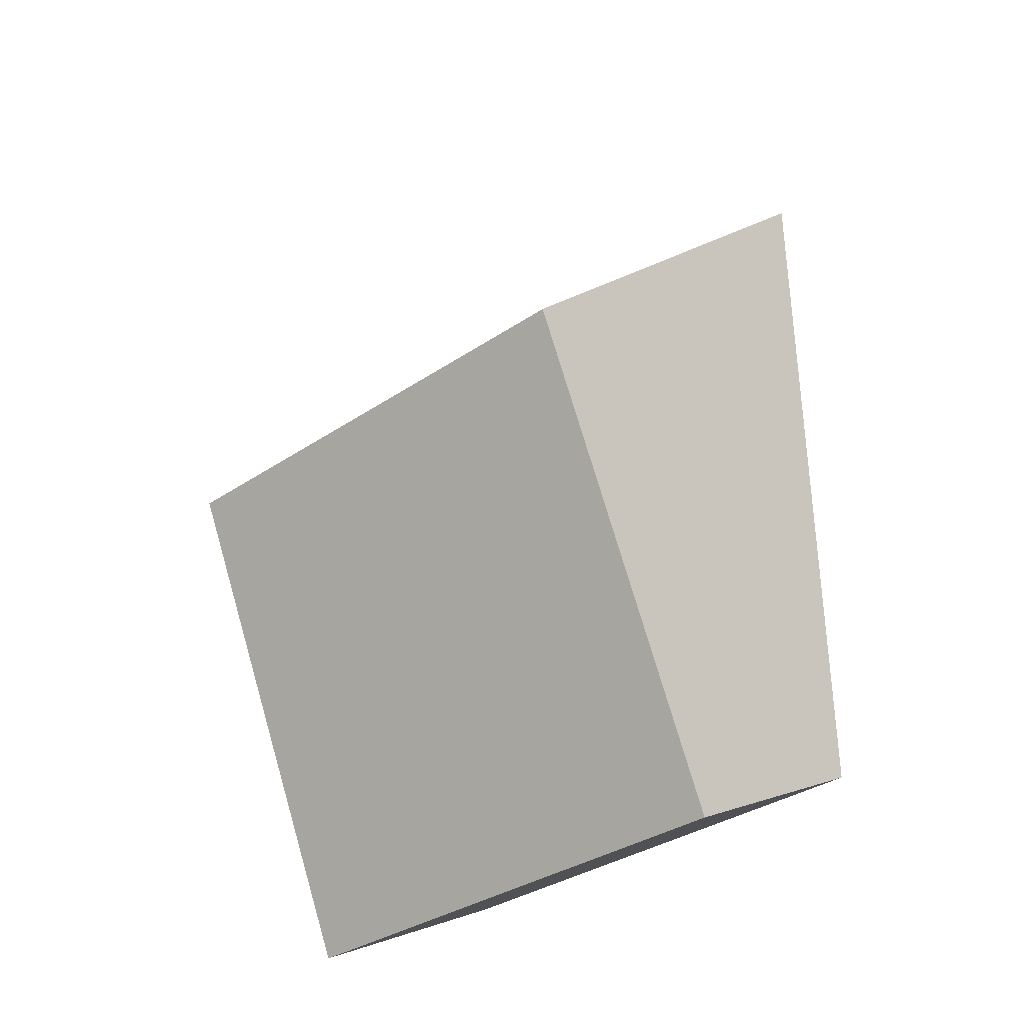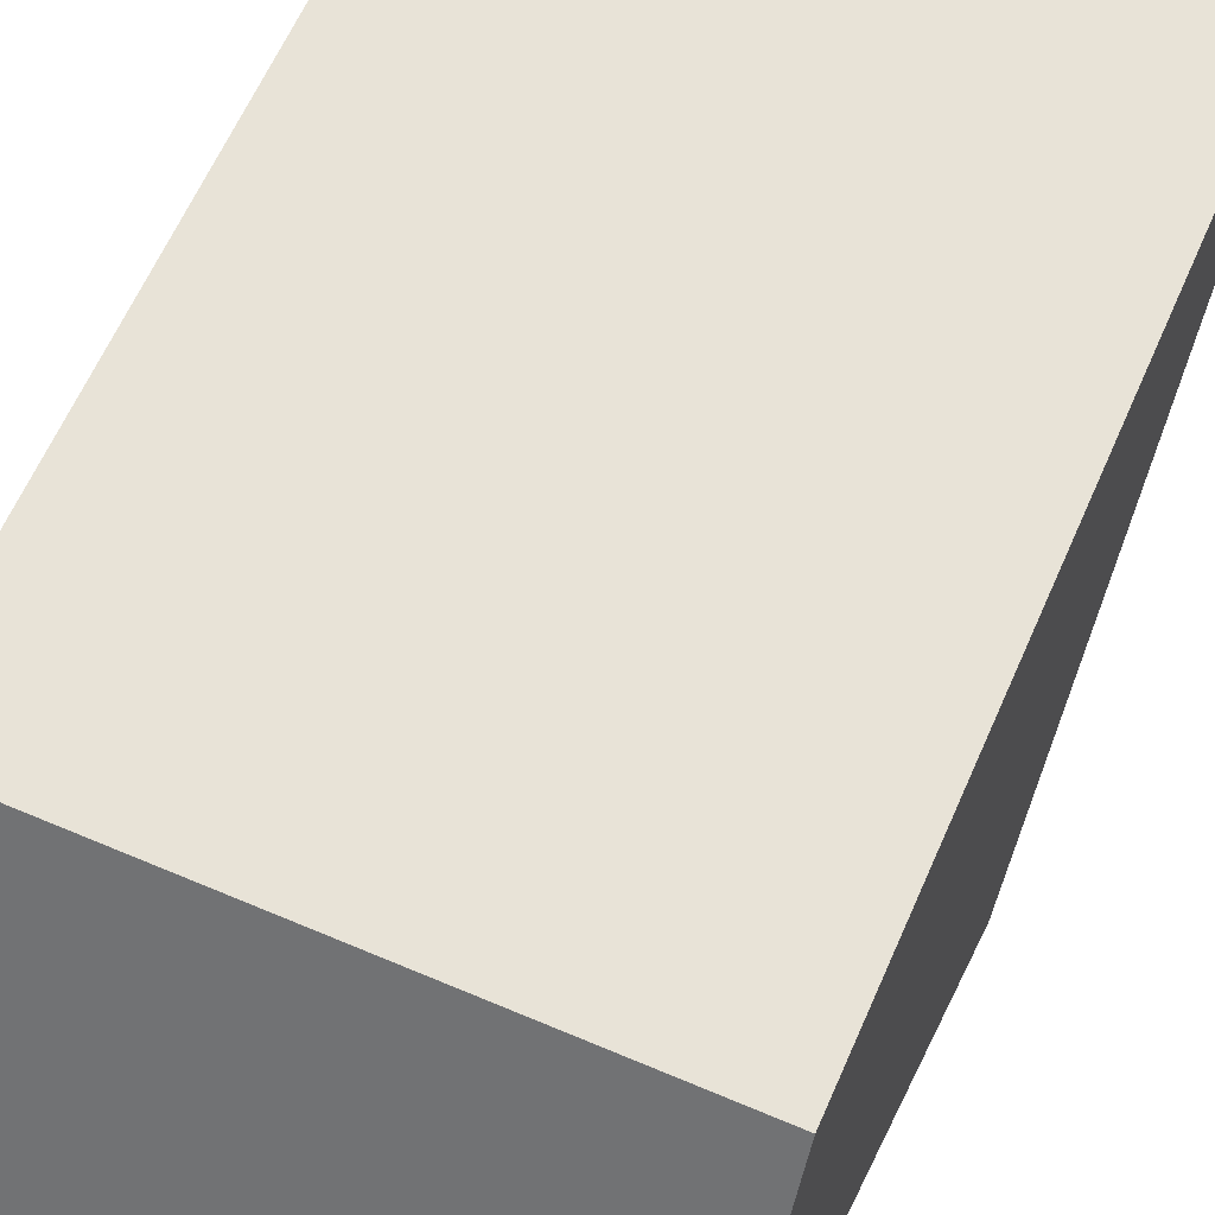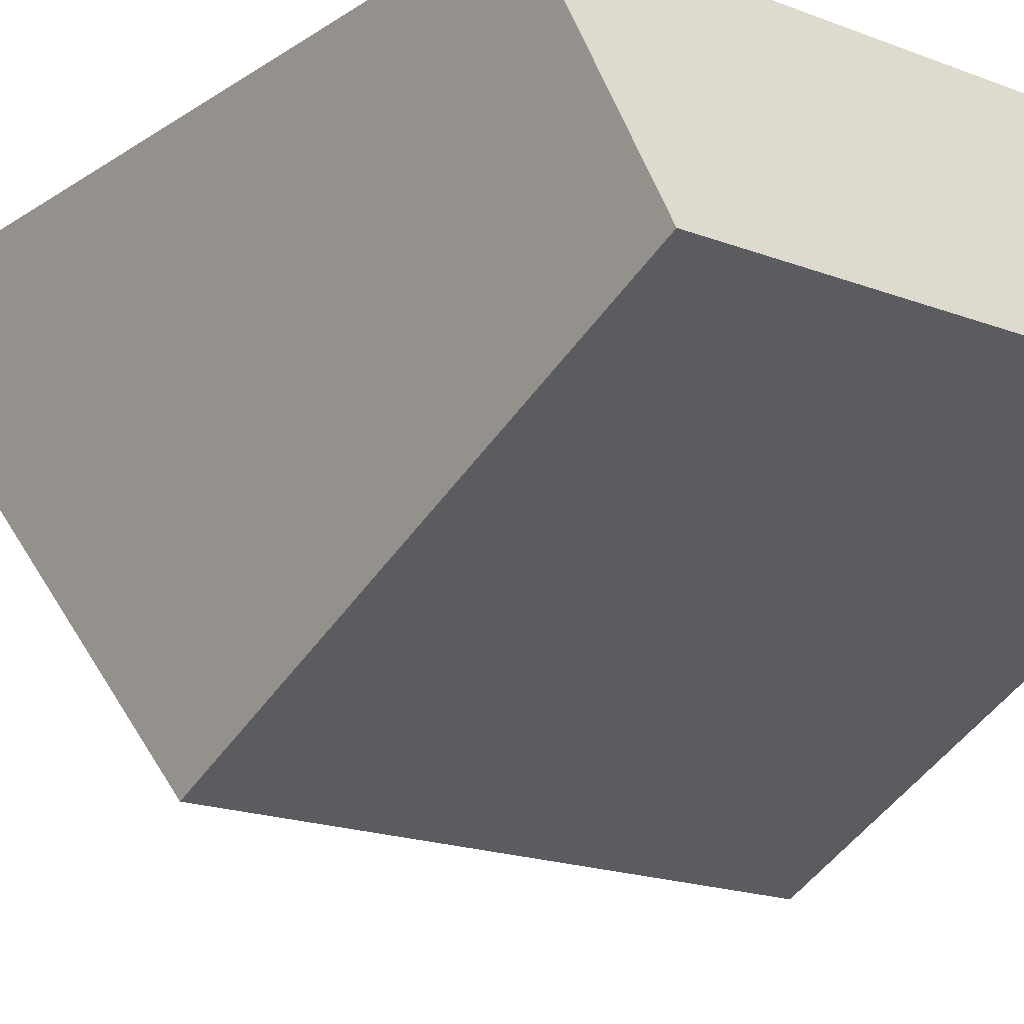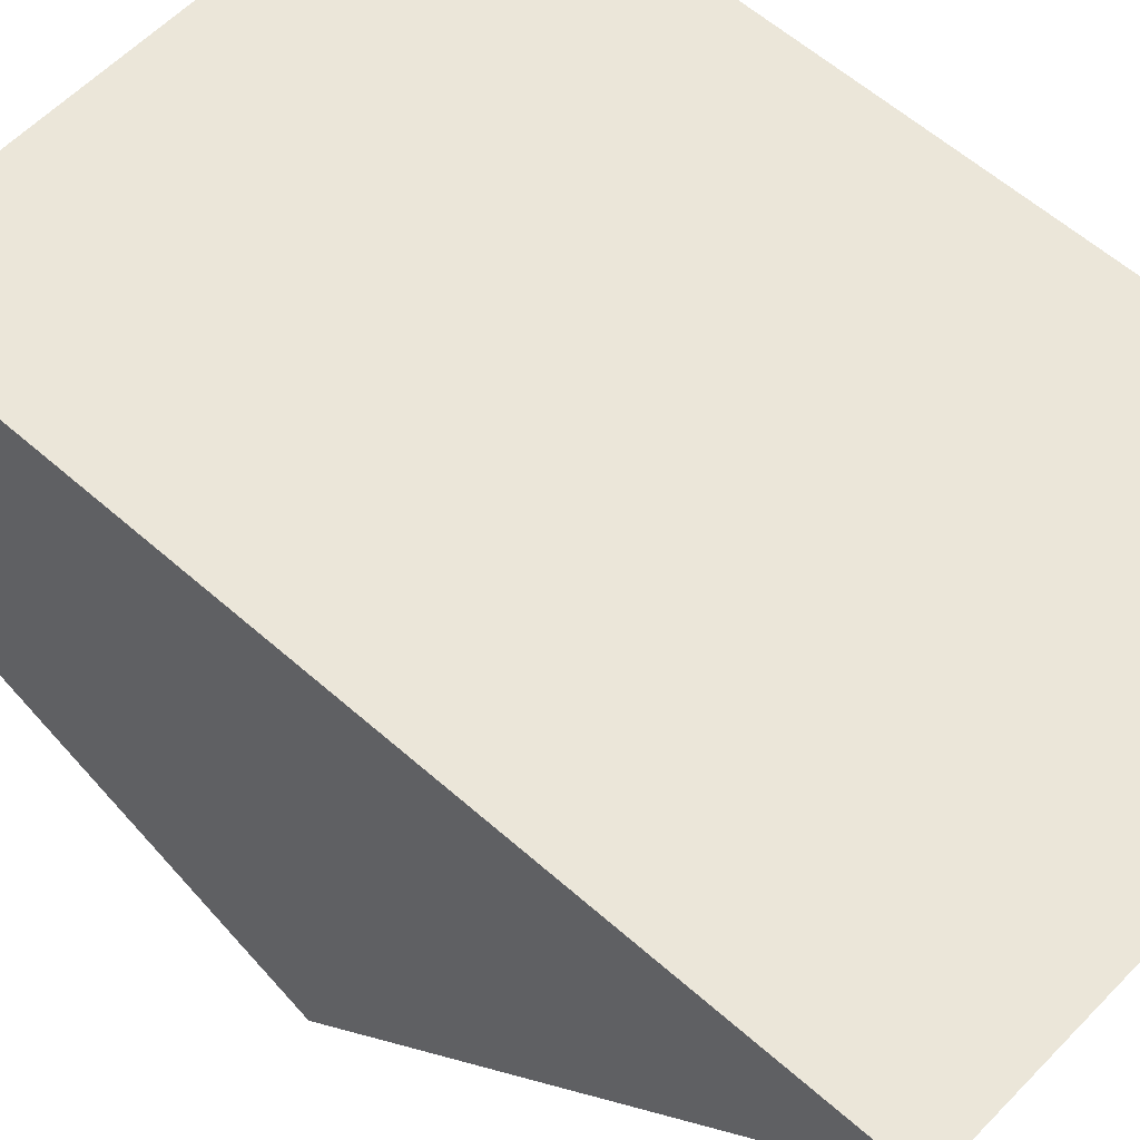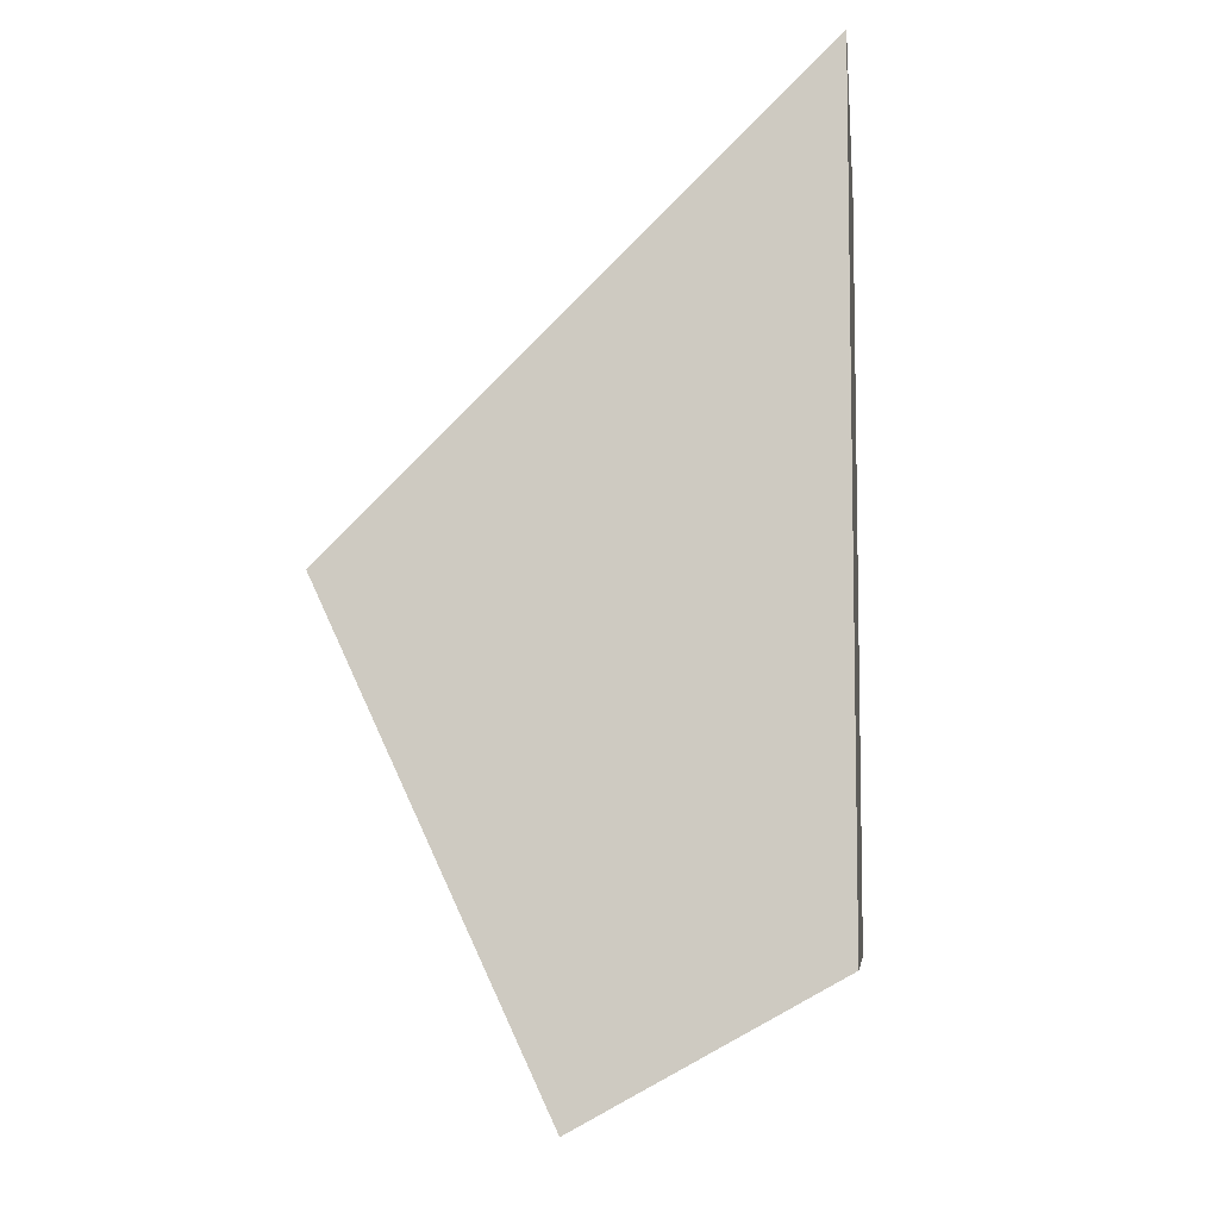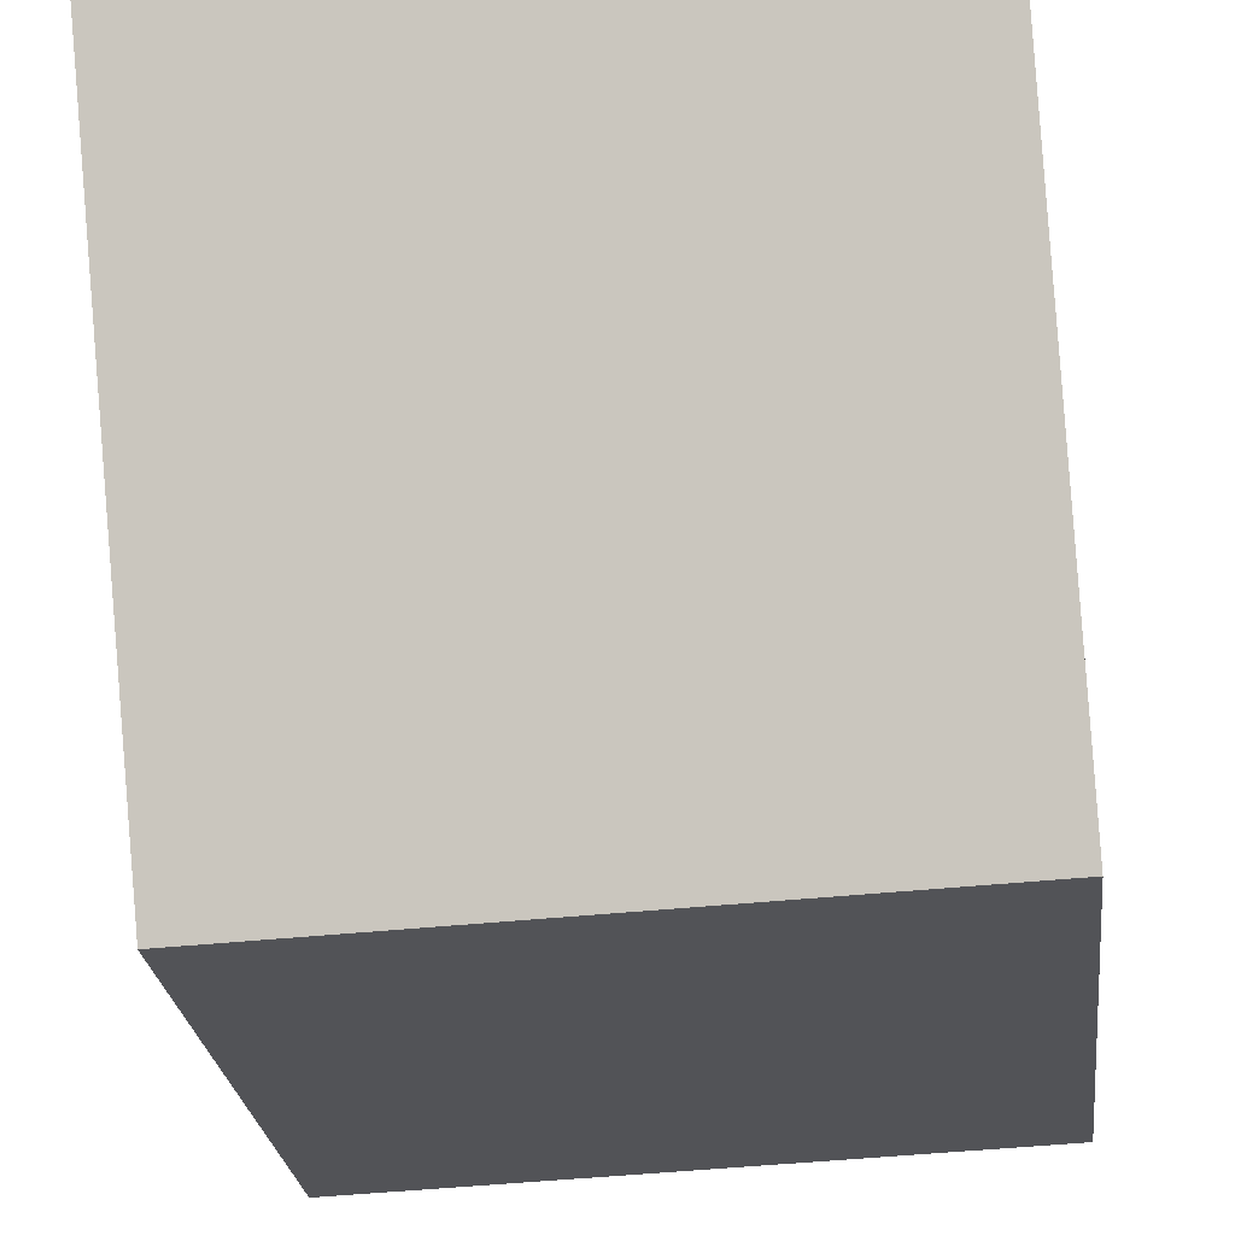
<metadata>
{"format":"obj","ext":"obj","renderer":"f3d","projection":"perspective","resolution":1024,"background":"white","views":[{"elev":-35.0,"azim":-138.1,"up":"+Y"},{"elev":61.9,"azim":23.5,"up":"+Z"},{"elev":-17.9,"azim":-37.5,"up":"+Z"},{"elev":57.2,"azim":132.9,"up":"+Z"},{"elev":-7.1,"azim":-83.5,"up":"+Y"},{"elev":-47.5,"azim":-173.7,"up":"+Z"}]}
</metadata>
<code>
g Cube.023
v 0.007 -0.1328 0.01
v 0.007 -0.1105 0.01
v 0.007 -0.1233 -0.003054
v 0.007 -0.1366 0.003118
v -0.007 -0.1328 0.01
v -0.007 -0.1366 0.003118
v -0.007 -0.1233 -0.003054
v -0.007 -0.1105 0.01
v 0.007 -0.1105 0.01
v 0.007 -0.1328 0.01
v -0.007 -0.1328 0.01
v -0.007 -0.1105 0.01
v 0.007 -0.1233 -0.003054
v 0.007 -0.1105 0.01
v -0.007 -0.1105 0.01
v -0.007 -0.1233 -0.003054
v 0.007 -0.1366 0.003118
v 0.007 -0.1233 -0.003054
v -0.007 -0.1233 -0.003054
v -0.007 -0.1366 0.003118
v 0.007 -0.1328 0.01
v 0.007 -0.1366 0.003118
v -0.007 -0.1366 0.003118
v -0.007 -0.1328 0.01
g Cube.023_0
f 3 2 1
f 4 3 1
f 7 6 5
f 8 7 5
f 11 10 9
f 12 11 9
f 15 14 13
f 16 15 13
f 19 18 17
f 20 19 17
f 23 22 21
f 24 23 21

</code>
